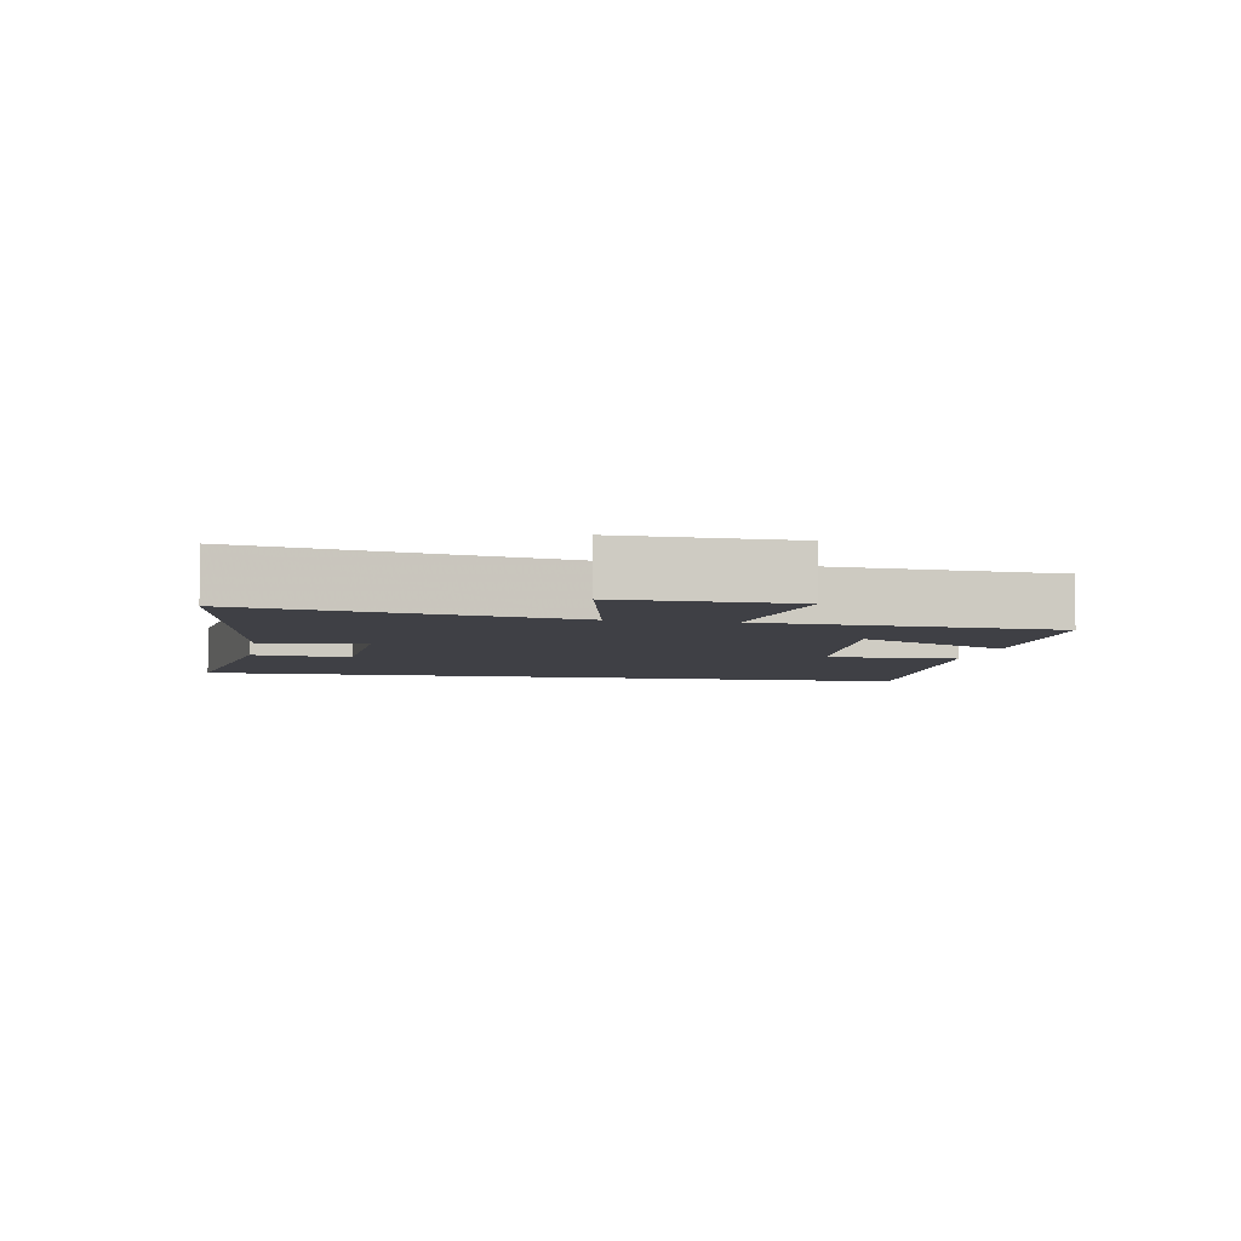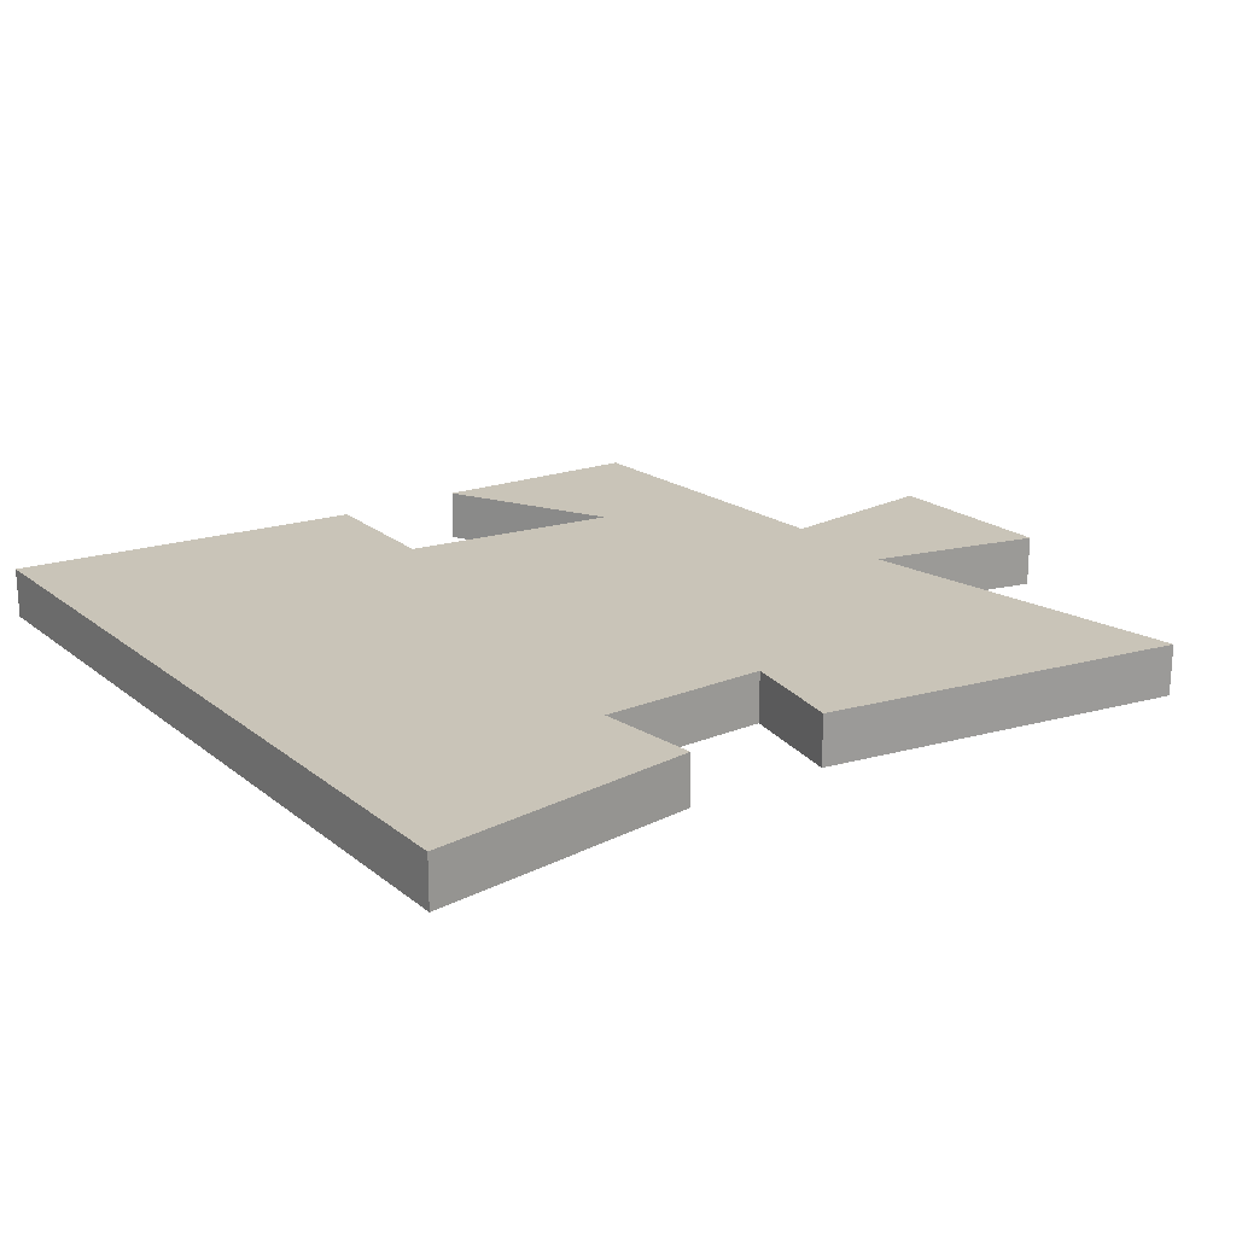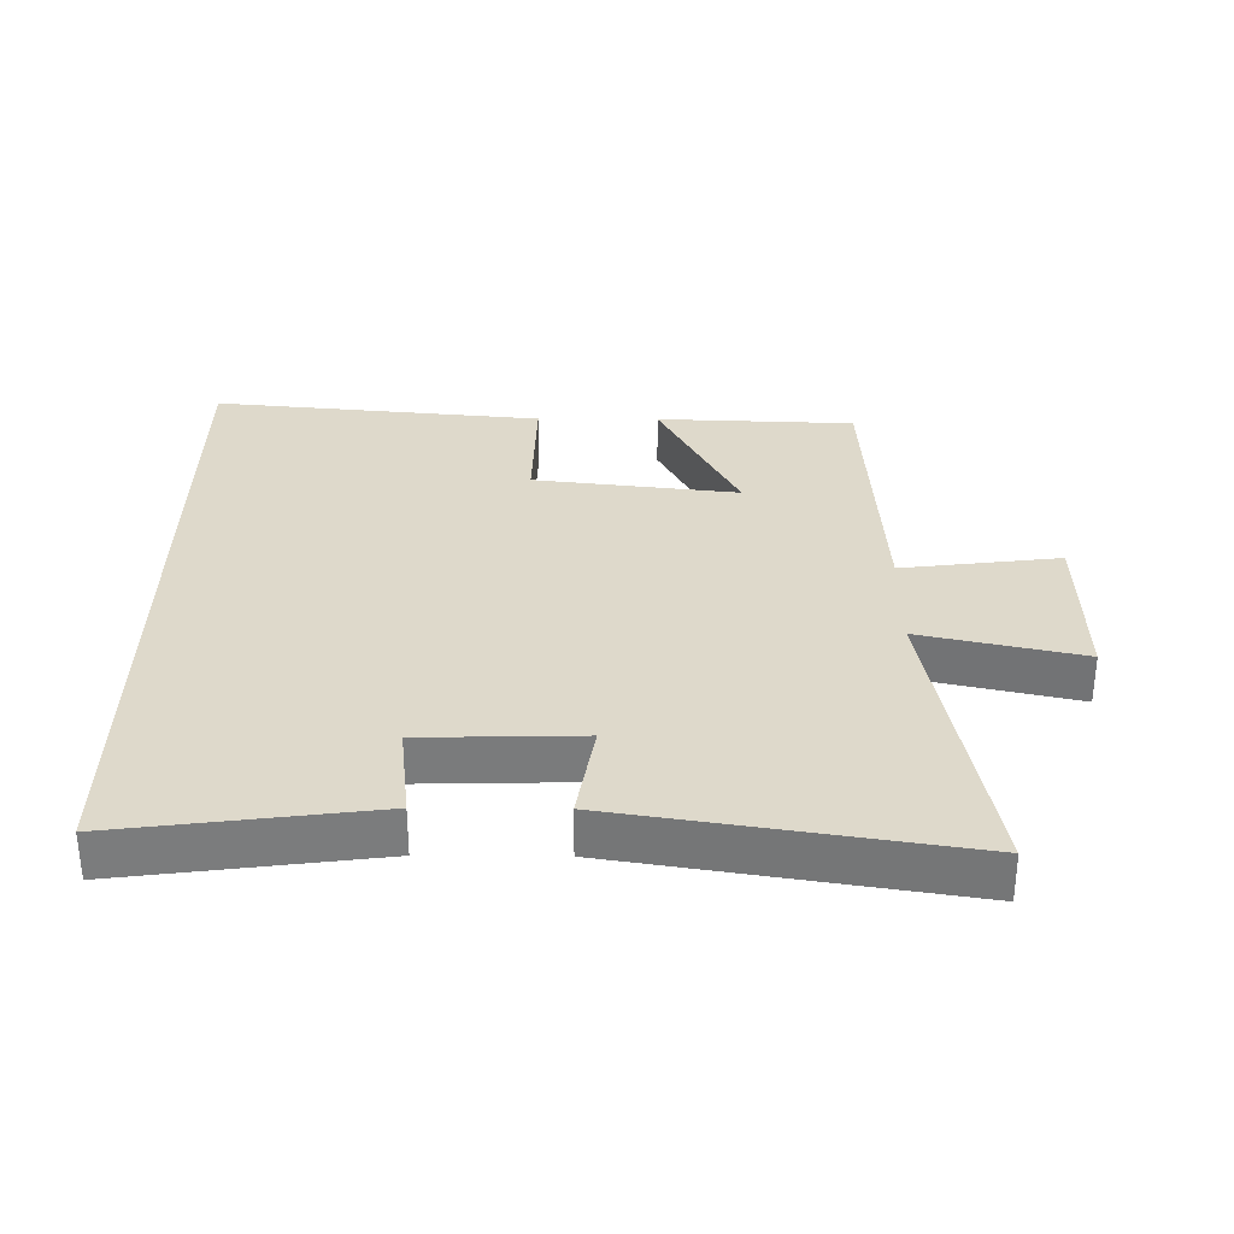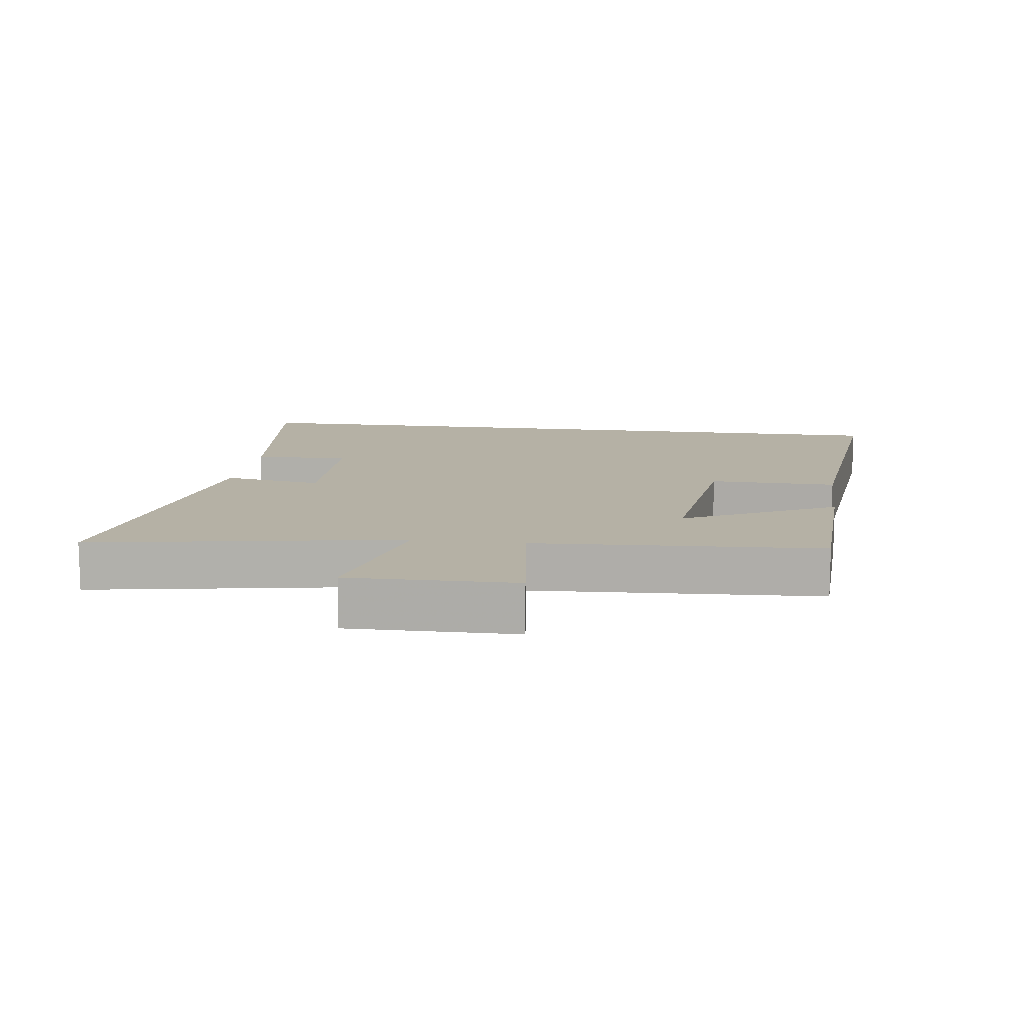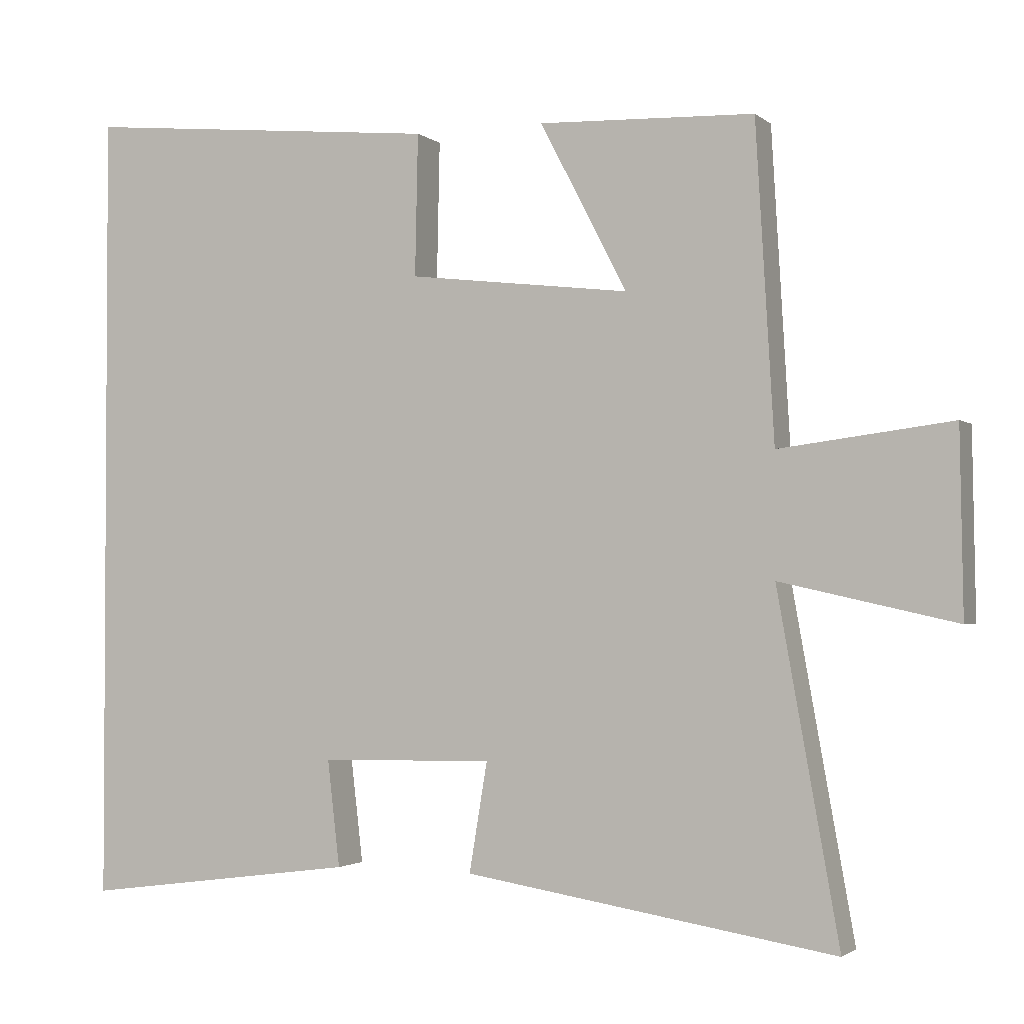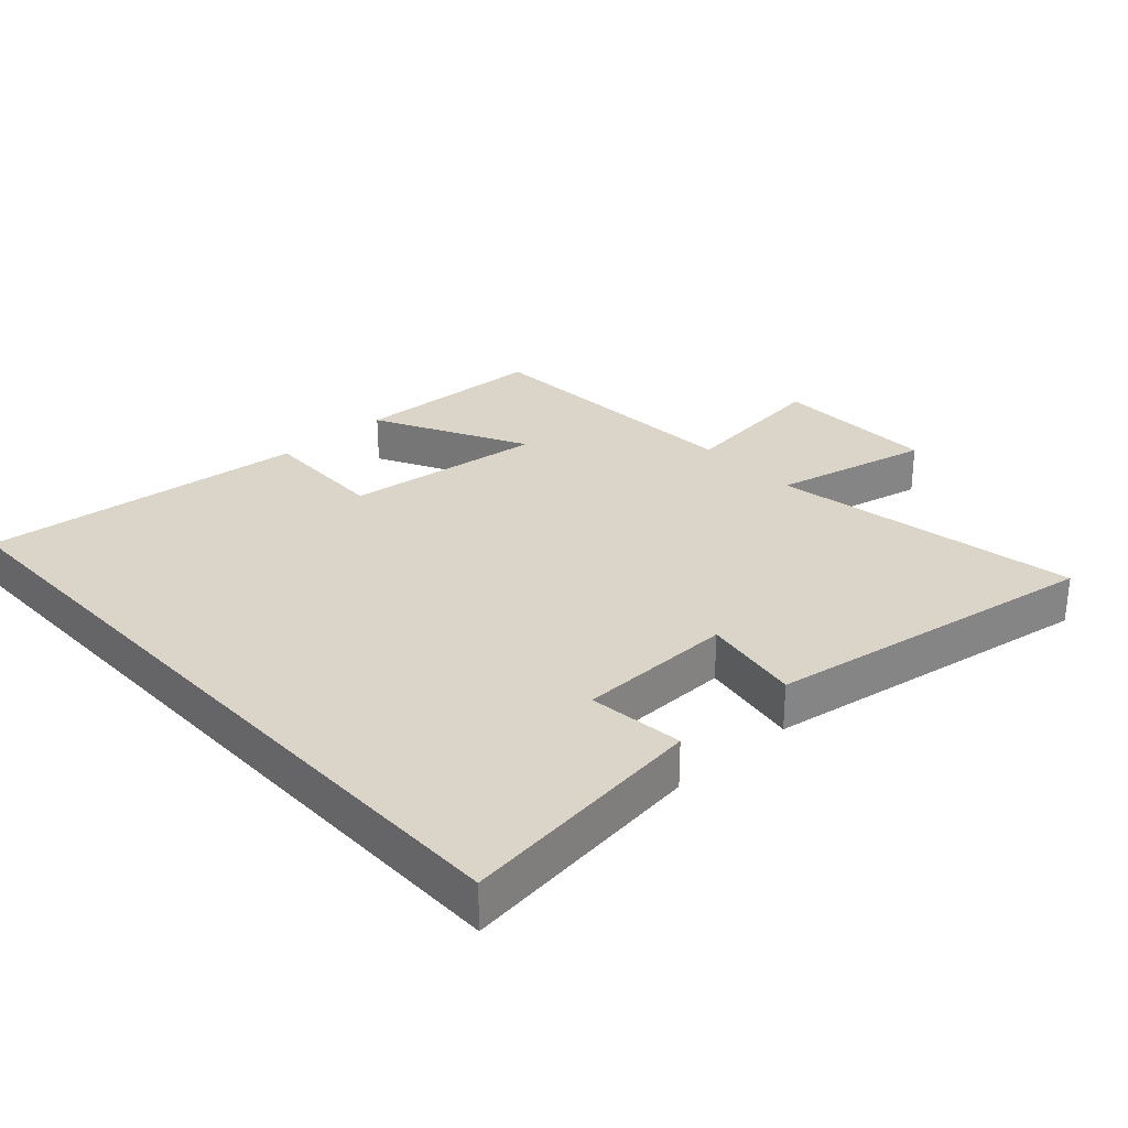
<metadata>
{"format":"obj","ext":"obj","renderer":"f3d","projection":"perspective","resolution":1024,"background":"white","views":[{"elev":-5.2,"azim":-100.8,"up":"+Y"},{"elev":20.2,"azim":144.6,"up":"+Y"},{"elev":31.8,"azim":-179.5,"up":"+Y"},{"elev":11.8,"azim":-82.1,"up":"+Y"},{"elev":-2.1,"azim":-156.7,"up":"+Z"},{"elev":29.2,"azim":137.6,"up":"+Y"}]}
</metadata>
<code>
v 0.5 0.07 -0.55
v 0.122 0.07 -0.5
v 0.139 0.07 -0.355
v -0.099 0.07 -0.349
v -0.074 0.07 -0.5
v -0.584 0.07 -0.581
v -0.5 0.07 -0.111
v -0.741 0.07 -0.165
v -0.737 0.07 0.087
v -0.5 0.07 0.057
v -0.475 0.07 0.489
v -0.178 0.07 0.5
v -0.298 0.07 0.269
v 0.008 0.07 0.305
v 0.004 0.07 0.5
v 0.5 0.07 0.548
v 0.5 0 -0.55
v 0.122 0 -0.5
v 0.139 0 -0.355
v -0.099 0 -0.349
v -0.074 0 -0.5
v -0.584 0 -0.581
v -0.5 0 -0.111
v -0.741 0 -0.165
v -0.737 0 0.087
v -0.5 0 0.057
v -0.475 0 0.489
v -0.178 0 0.5
v -0.298 0 0.269
v 0.008 0 0.305
v 0.004 0 0.5
v 0.5 0 0.548
f 14 15 16 1
f 13 14 1
f 10 11 12 13
f 10 13 1
f 7 8 9 10
f 4 5 6 7
f 3 4 7 10
f 1 2 3
f 1 3 10
f 17 32 31 30
f 17 30 29
f 29 28 27 26
f 17 29 26
f 26 25 24 23
f 23 22 21 20
f 26 23 20 19
f 19 18 17
f 26 19 17
f 1 17 18 2
f 2 18 19 3
f 3 19 20 4
f 4 20 21 5
f 5 21 22 6
f 6 22 23 7
f 7 23 24 8
f 8 24 25 9
f 9 25 26 10
f 10 26 27 11
f 11 27 28 12
f 12 28 29 13
f 13 29 30 14
f 14 30 31 15
f 15 31 32 16
f 16 32 17 1

</code>
